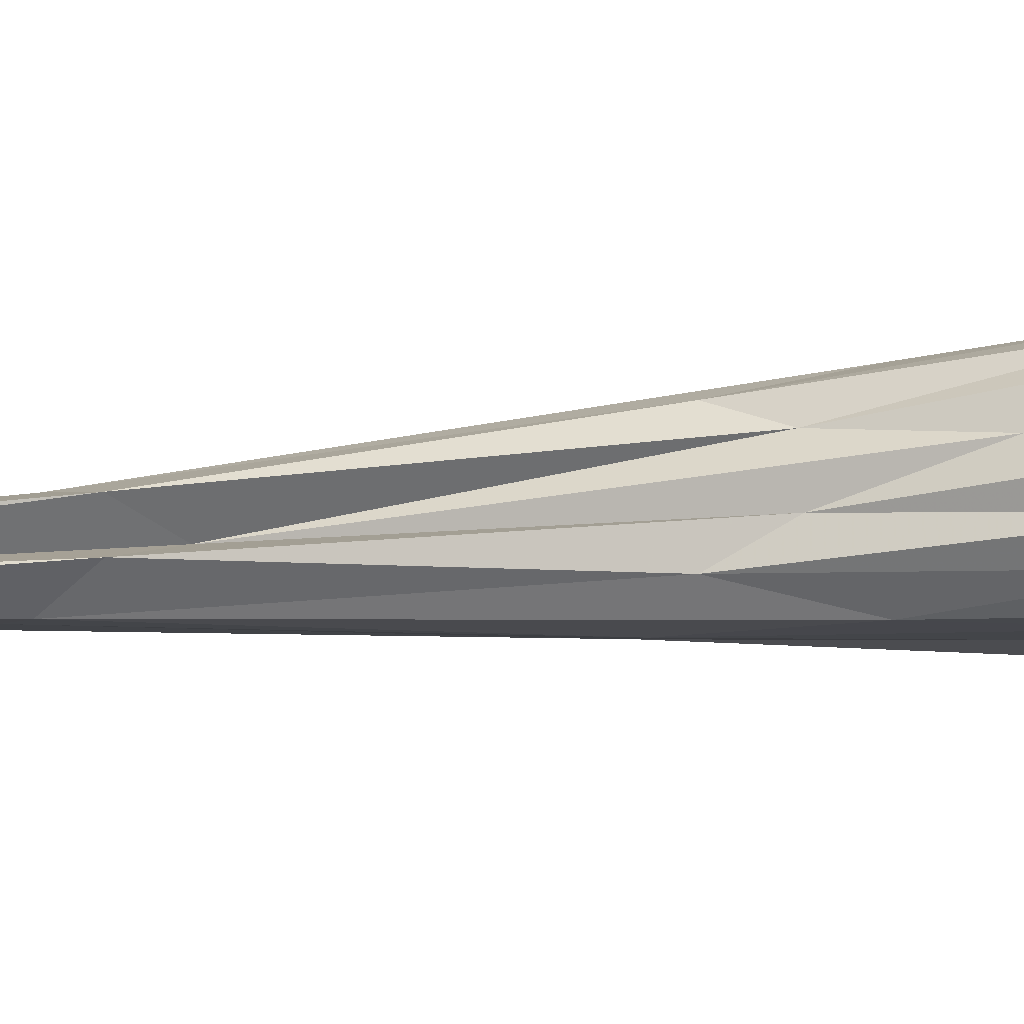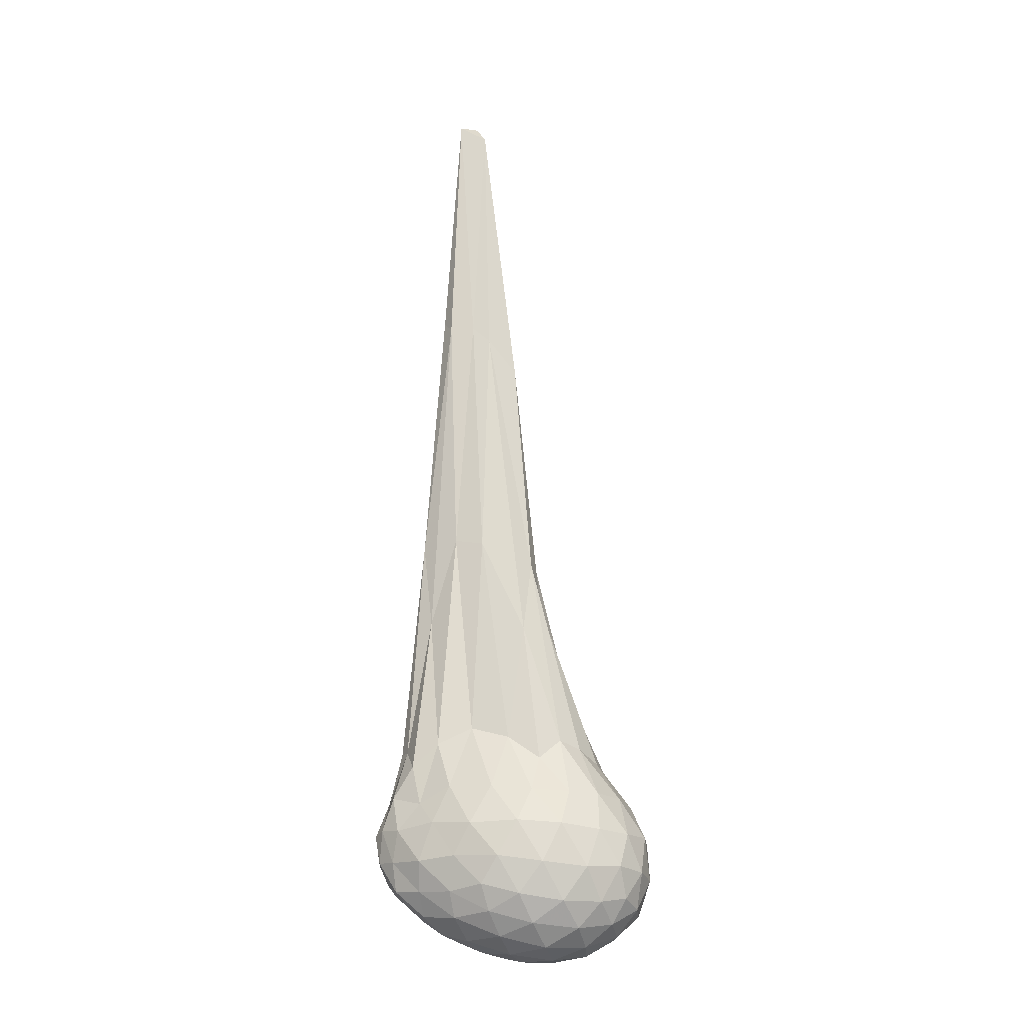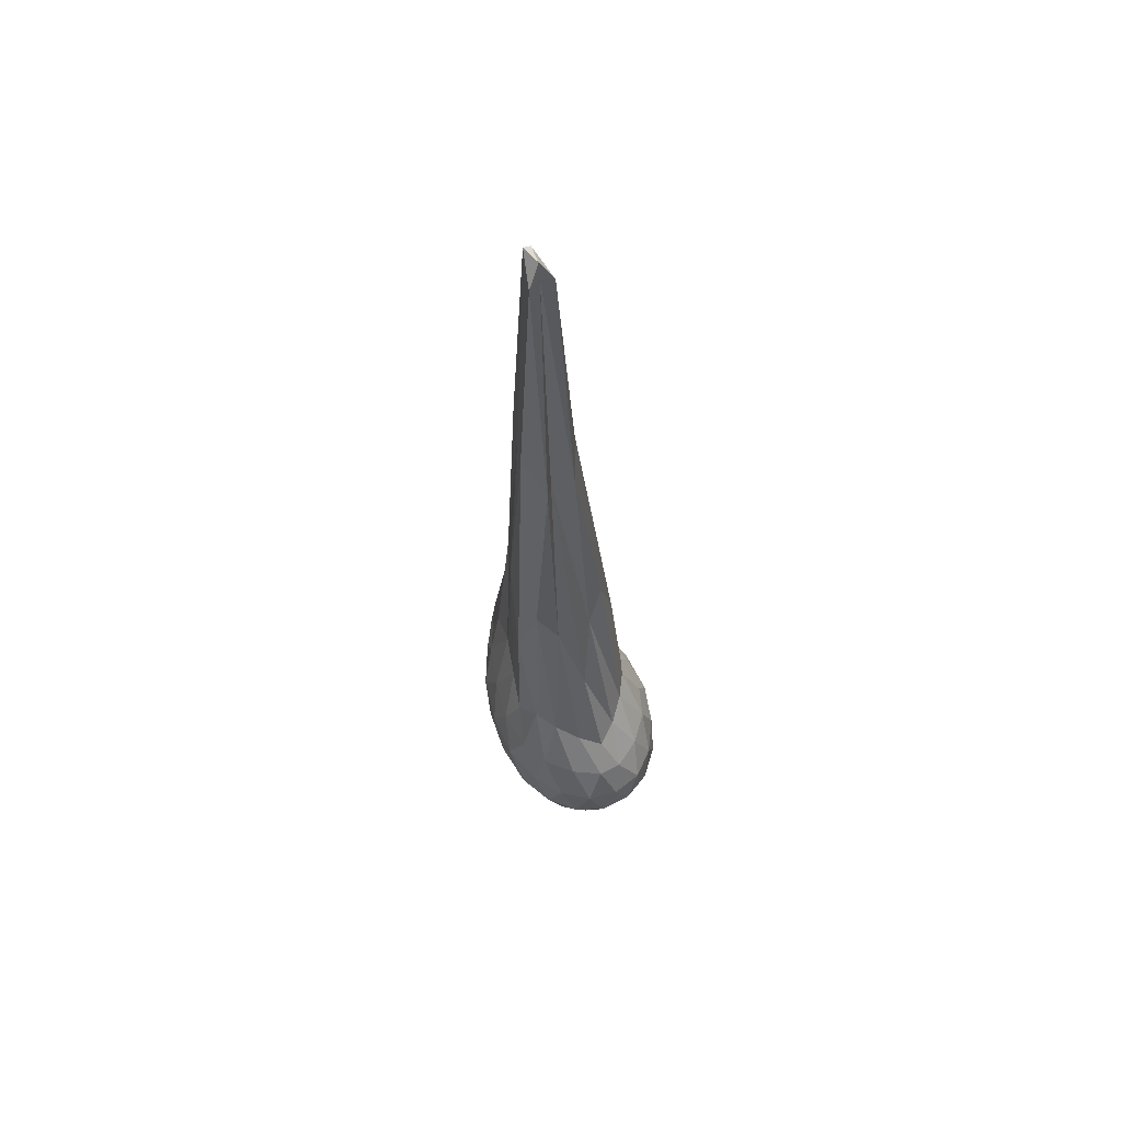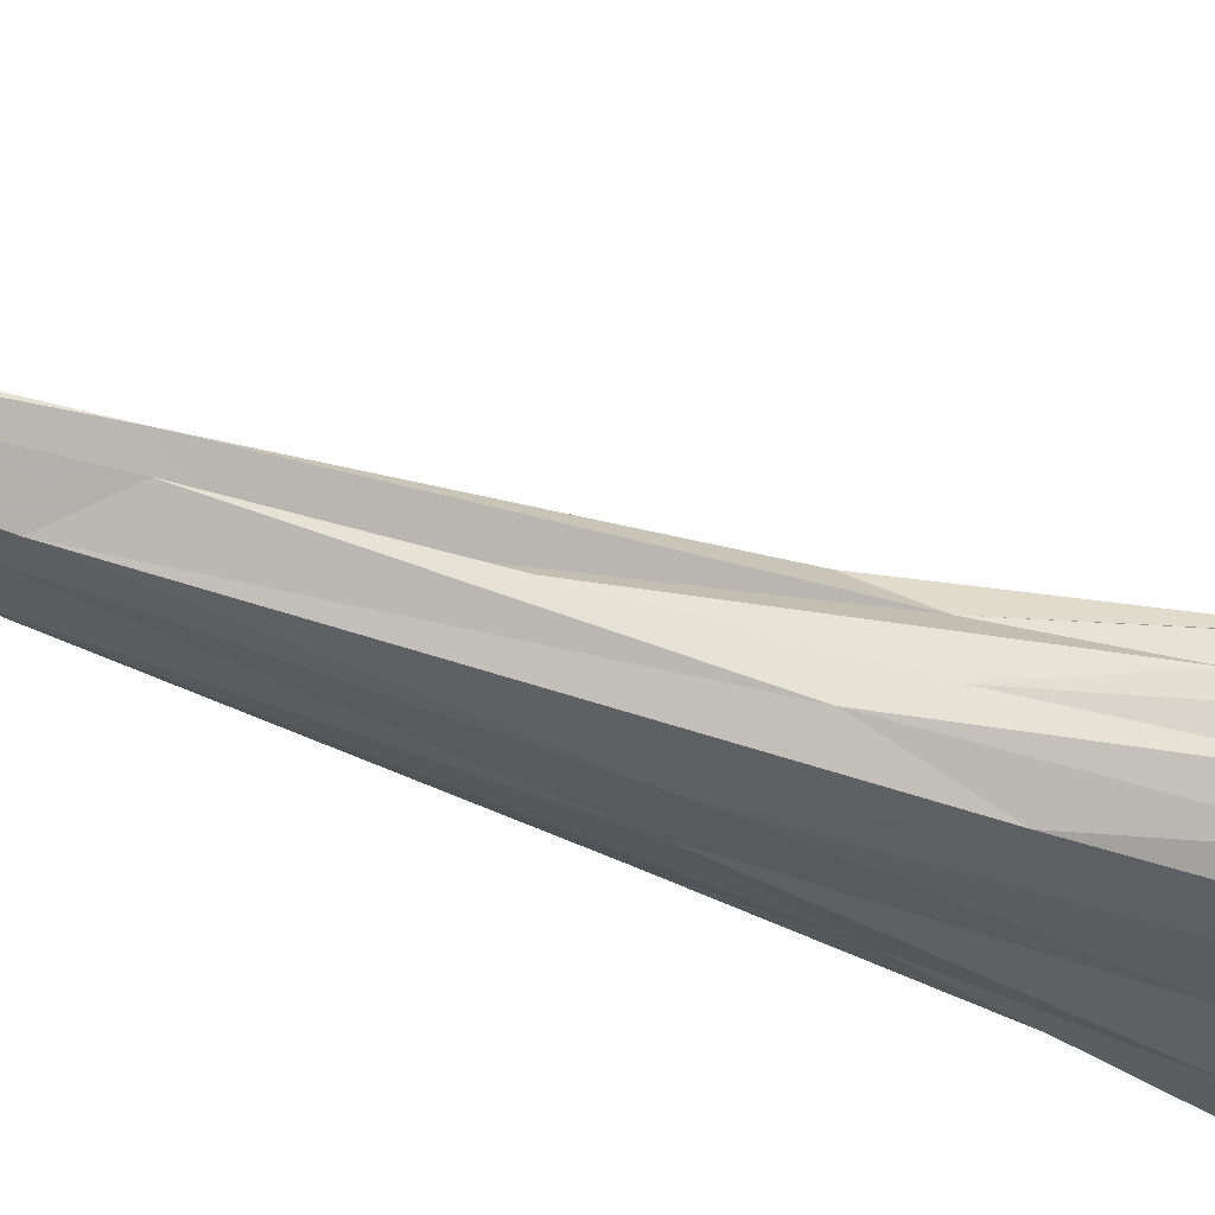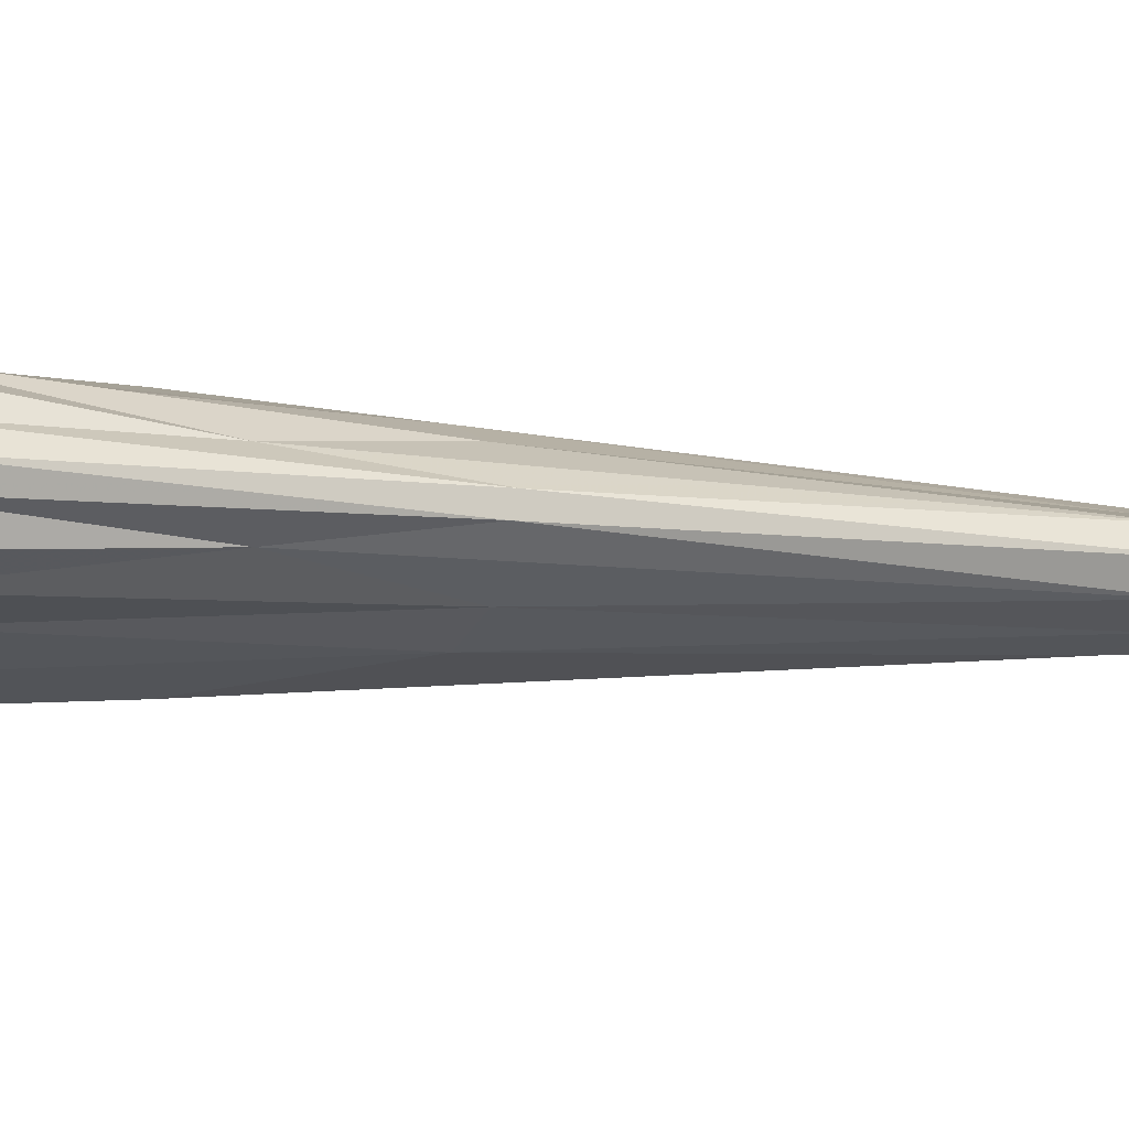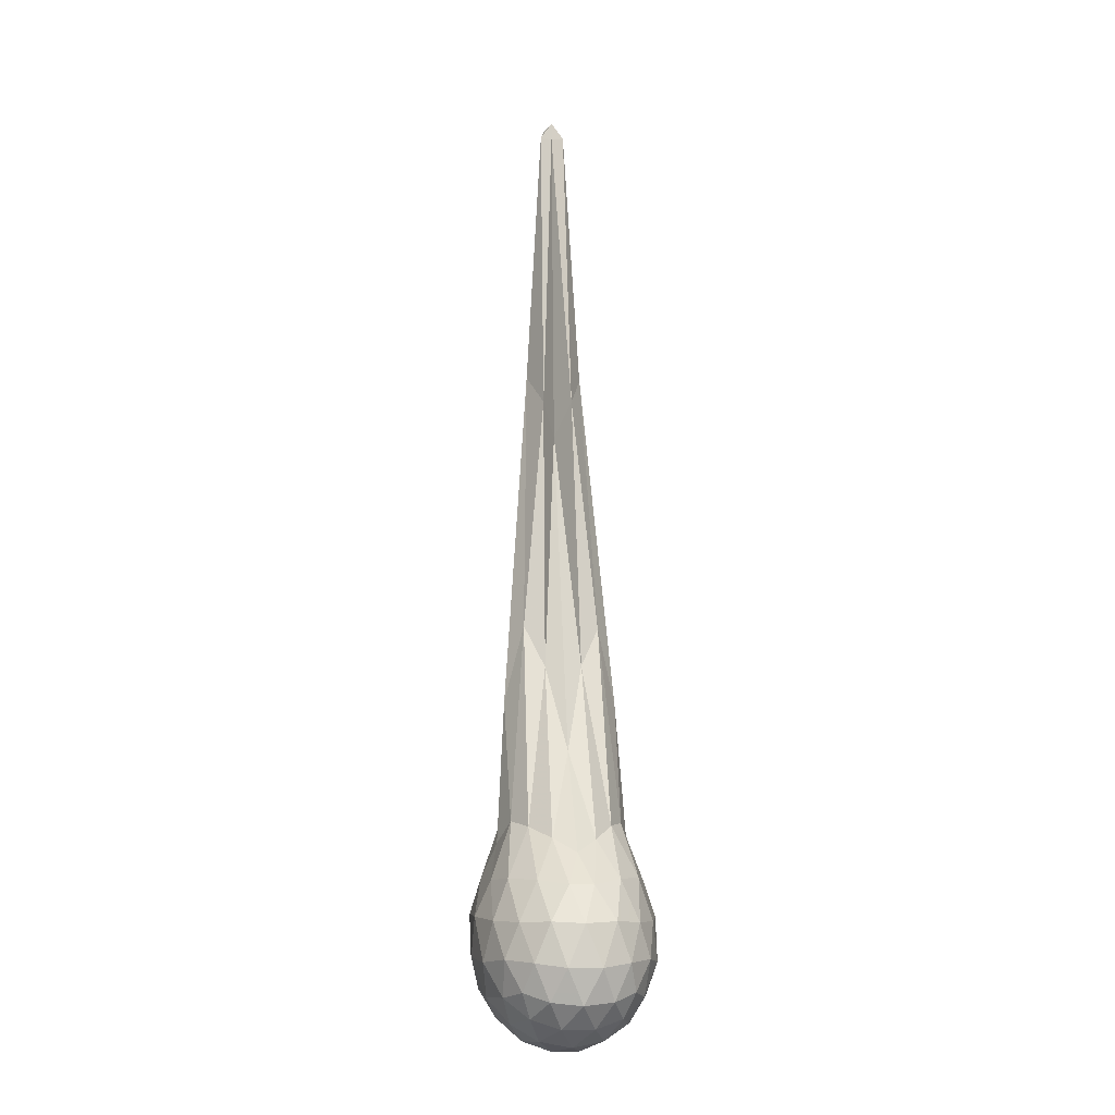
<metadata>
{"format":"obj","ext":"obj","renderer":"f3d","projection":"perspective","resolution":1024,"background":"white","views":[{"elev":-24.7,"azim":94.5,"up":"+Y"},{"elev":-20.0,"azim":-3.8,"up":"+Z"},{"elev":65.4,"azim":63.1,"up":"+Z"},{"elev":-52.4,"azim":67.1,"up":"+Y"},{"elev":-11.4,"azim":-106.9,"up":"+Y"},{"elev":-10.7,"azim":79.4,"up":"+Z"}]}
</metadata>
<code>
v -3.459 -0.01766 7.084
v -3.071 -0.02826 -0.225
v -2.386 -0.02604 1.171
v -2.488 0.1289 1.269
v -2.636 0.2716 1.373
v -2.801 0.3796 1.402
v -2.967 0.4587 1.249
v -3.203 0.3923 1.424
v -3.48 0.3122 1.513
v -3.748 0.2742 1.41
v -3.931 0.2211 1.226
v -3.972 0.07232 1.364
v -4.012 -0.02845 1.359
v -3.973 -0.1258 1.357
v -3.932 -0.2772 1.217
v -3.741 -0.3311 1.391
v -3.481 -0.3668 1.51
v -3.204 -0.4495 1.429
v -2.968 -0.5125 1.256
v -2.798 -0.4375 1.408
v -2.637 -0.3361 1.36
v -2.487 -0.1885 1.275
v -2.218 0.06072 0.9437
v -2.332 0.271 0.9887
v -2.518 0.4447 1.002
v -2.749 0.5324 0.9829
v -3.038 0.5638 0.9867
v -3.341 0.5047 1.015
v -3.65 0.4001 1.039
v -3.872 0.2788 0.9219
v -4.077 0.138 0.9857
v -4.104 -0.01647 0.9755
v -4.105 -0.03921 0.9646
v -4.076 -0.1974 0.9836
v -3.873 -0.3356 0.9216
v -3.652 -0.4549 1.041
v -3.337 -0.5608 1.032
v -3.035 -0.6213 0.9965
v -2.747 -0.5894 0.9859
v -2.52 -0.5014 0.9906
v -2.332 -0.3237 0.9781
v -2.218 -0.1178 0.947
v -2.133 0.2048 0.6944
v -2.292 0.4003 0.687
v -2.524 0.5491 0.6958
v -2.819 0.6356 0.7243
v -3.149 0.6256 0.7496
v -3.5 0.5395 0.7353
v -3.779 0.383 0.7628
v -4.038 0.2129 0.7229
v -4.154 0.08317 0.7424
v -4.205 -0.02911 0.7124
v -4.154 -0.1393 0.7419
v -4.038 -0.2694 0.7233
v -3.779 -0.4403 0.7648
v -3.501 -0.5962 0.7366
v -3.149 -0.6822 0.7495
v -2.819 -0.6939 0.728
v -2.523 -0.6059 0.6979
v -2.292 -0.457 0.6864
v -2.133 -0.2606 0.6916
v -2.087 -0.02886 0.6792
v -2.177 0.3121 0.4106
v -2.362 0.4913 0.433
v -2.626 0.6029 0.4087
v -2.963 0.6388 0.4408
v -3.296 0.5991 0.4873
v -3.619 0.4786 0.5004
v -3.875 0.3409 0.478
v -4.07 0.1504 0.4895
v -4.17 0.01767 0.5042
v -4.17 -0.07428 0.5043
v -4.07 -0.207 0.4895
v -3.875 -0.3977 0.4785
v -3.619 -0.5354 0.5008
v -3.296 -0.6559 0.4872
v -2.963 -0.6956 0.4422
v -2.625 -0.6595 0.4099
v -2.362 -0.5478 0.4322
v -2.178 -0.3692 0.41
v -2.086 -0.1529 0.3797
v -2.086 0.09663 0.3797
v -2.309 0.3739 0.2067
v -2.511 0.4781 0.1679
v -2.801 0.5525 0.1641
v -3.133 0.5613 0.2136
v -3.412 0.5152 0.2875
v -3.641 0.3854 0.2464
v -3.867 0.2264 0.2622
v -4.04 0.08614 0.2797
v -4.1 -0.02836 0.3427
v -4.04 -0.1428 0.2796
v -3.867 -0.283 0.2621
v -3.641 -0.442 0.2463
v -3.411 -0.5718 0.2876
v -3.132 -0.6179 0.2137
v -2.801 -0.609 0.1641
v -2.511 -0.5346 0.1677
v -2.309 -0.4305 0.2071
v -2.205 -0.2555 0.1442
v -2.165 -0.02819 0.1207
v -2.205 0.1989 0.1438
v -2.709 -0.03226 1.915
v -2.924 0.1109 2.568
v -3.009 0.2553 2.864
v -3.087 0.3991 2.297
v -3.404 0.278 3.038
v -3.61 0.1894 3.077
v -3.802 0.1047 2.399
v -3.865 0.01247 3.092
v -3.866 -0.07365 3.067
v -3.803 -0.1703 2.406
v -3.615 -0.2519 3.087
v -3.406 -0.3375 3.04
v -3.081 -0.4453 2.307
v -3.009 -0.3108 2.872
v -2.925 -0.1632 2.555
v -3.307 -0.02603 4.416
v -3.142 0.08153 4.663
v -3.355 0.1867 4.894
v -3.482 0.1351 5.003
v -3.675 0.07485 5.029
v -3.724 -0.02752 5.133
v -3.672 -0.1314 5.04
v -3.487 -0.1905 5.026
v -3.353 -0.2365 4.898
v -3.127 -0.1415 4.648
v -3.436 -0.0234 6.937
v -3.396 0.06229 6.935
v -3.587 -0.006016 7.083
v -3.602 -0.0539 7.078
v -3.394 -0.1184 6.933
v -2.409 0.3028 0.02291
v -2.675 0.4032 -0.01897
v -3.022 0.4495 0.01134
v -3.349 0.4309 0.09796
v -3.6 0.2871 0.06531
v -3.824 0.101 0.08996
v -3.937 -0.0283 0.174
v -3.823 -0.1576 0.08992
v -3.6 -0.3436 0.06525
v -3.349 -0.4874 0.09796
v -3.022 -0.5061 0.0113
v -2.675 -0.4597 -0.01907
v -2.409 -0.3593 0.02291
v -2.351 -0.1487 -0.0454
v -2.351 0.09226 -0.04545
v -2.603 0.206 -0.1368
v -2.912 0.2784 -0.1488
v -3.258 0.3006 -0.0708
v -3.495 0.1255 -0.08769
v -3.685 -0.02828 -0.02422
v -3.495 -0.1821 -0.08772
v -3.258 -0.3571 -0.07087
v -2.912 -0.3349 -0.1488
v -2.603 -0.2625 -0.1368
v -2.577 -0.02825 -0.1803
v -2.84 0.07373 -0.2205
v -3.171 0.1382 -0.1855
v -3.363 -0.02827 -0.1586
v -3.171 -0.1947 -0.1855
v -2.84 -0.1302 -0.2206
f 3 23 4
f 4 23 24
f 4 24 5
f 5 24 25
f 5 25 6
f 6 25 26
f 6 26 7
f 7 26 27
f 7 27 8
f 8 27 28
f 8 28 9
f 9 28 29
f 9 29 10
f 10 29 30
f 10 30 11
f 11 30 31
f 11 31 12
f 12 31 32
f 12 32 13
f 13 32 33
f 13 33 14
f 14 33 34
f 14 34 15
f 15 34 35
f 15 35 16
f 16 35 36
f 16 36 17
f 17 36 37
f 17 37 18
f 18 37 38
f 18 38 19
f 19 38 39
f 19 39 20
f 20 39 40
f 20 40 21
f 21 40 41
f 21 41 22
f 22 41 42
f 22 42 3
f 3 42 23
f 23 43 24
f 24 43 44
f 24 44 25
f 25 44 45
f 25 45 26
f 26 45 46
f 26 46 27
f 27 46 47
f 27 47 28
f 28 47 48
f 28 48 29
f 29 48 49
f 29 49 30
f 30 49 50
f 30 50 31
f 31 50 51
f 31 51 32
f 32 51 52
f 32 52 33
f 33 52 53
f 33 53 34
f 34 53 54
f 34 54 35
f 35 54 55
f 35 55 36
f 36 55 56
f 36 56 37
f 37 56 57
f 37 57 38
f 38 57 58
f 38 58 39
f 39 58 59
f 39 59 40
f 40 59 60
f 40 60 41
f 41 60 61
f 41 61 42
f 42 61 62
f 42 62 23
f 23 62 43
f 43 63 44
f 44 63 64
f 44 64 45
f 45 64 65
f 45 65 46
f 46 65 66
f 46 66 47
f 47 66 67
f 47 67 48
f 48 67 68
f 48 68 49
f 49 68 69
f 49 69 50
f 50 69 70
f 50 70 51
f 51 70 71
f 51 71 52
f 52 71 72
f 52 72 53
f 53 72 73
f 53 73 54
f 54 73 74
f 54 74 55
f 55 74 75
f 55 75 56
f 56 75 76
f 56 76 57
f 57 76 77
f 57 77 58
f 58 77 78
f 58 78 59
f 59 78 79
f 59 79 60
f 60 79 80
f 60 80 61
f 61 80 81
f 61 81 62
f 62 81 82
f 62 82 43
f 43 82 63
f 63 83 64
f 64 83 84
f 64 84 65
f 65 84 85
f 65 85 66
f 66 85 86
f 66 86 67
f 67 86 87
f 67 87 68
f 68 87 88
f 68 88 69
f 69 88 89
f 69 89 70
f 70 89 90
f 70 90 71
f 71 90 91
f 71 91 72
f 72 91 92
f 72 92 73
f 73 92 93
f 73 93 74
f 74 93 94
f 74 94 75
f 75 94 95
f 75 95 76
f 76 95 96
f 76 96 77
f 77 96 97
f 77 97 78
f 78 97 98
f 78 98 79
f 79 98 99
f 79 99 80
f 80 99 100
f 80 100 81
f 81 100 101
f 81 101 82
f 82 101 102
f 82 102 63
f 63 102 83
f 103 104 118
f 104 119 118
f 104 105 119
f 105 120 119
f 105 106 120
f 106 107 120
f 107 121 120
f 107 108 121
f 108 122 121
f 108 109 122
f 109 110 122
f 110 123 122
f 110 111 123
f 111 124 123
f 111 112 124
f 112 113 124
f 113 125 124
f 113 114 125
f 114 126 125
f 114 115 126
f 115 116 126
f 116 127 126
f 116 117 127
f 117 118 127
f 117 103 118
f 118 119 128
f 119 129 128
f 119 120 129
f 120 121 129
f 121 130 129
f 121 122 130
f 122 123 130
f 123 131 130
f 123 124 131
f 124 125 131
f 125 132 131
f 125 126 132
f 126 127 132
f 127 128 132
f 127 118 128
f 133 148 134
f 134 148 149
f 134 149 135
f 135 149 150
f 135 150 136
f 136 150 137
f 137 150 151
f 137 151 138
f 138 151 152
f 138 152 139
f 139 152 140
f 140 152 153
f 140 153 141
f 141 153 154
f 141 154 142
f 142 154 143
f 143 154 155
f 143 155 144
f 144 155 156
f 144 156 145
f 145 156 146
f 146 156 157
f 146 157 147
f 147 157 148
f 147 148 133
f 148 158 149
f 149 158 159
f 149 159 150
f 150 159 151
f 151 159 160
f 151 160 152
f 152 160 153
f 153 160 161
f 153 161 154
f 154 161 155
f 155 161 162
f 155 162 156
f 156 162 157
f 157 162 158
f 157 158 148
f 3 4 103
f 103 4 104
f 4 5 104
f 104 5 105
f 5 6 105
f 105 6 106
f 6 7 106
f 7 8 106
f 106 8 107
f 8 9 107
f 107 9 108
f 9 10 108
f 108 10 109
f 10 11 109
f 11 12 109
f 109 12 110
f 12 13 110
f 110 13 111
f 13 14 111
f 111 14 112
f 14 15 112
f 15 16 112
f 112 16 113
f 16 17 113
f 113 17 114
f 17 18 114
f 114 18 115
f 18 19 115
f 19 20 115
f 115 20 116
f 20 21 116
f 116 21 117
f 21 22 117
f 117 22 103
f 22 3 103
f 83 133 84
f 84 133 134
f 84 134 85
f 85 134 135
f 85 135 86
f 86 135 136
f 86 136 87
f 87 136 88
f 88 136 137
f 88 137 89
f 89 137 138
f 89 138 90
f 90 138 139
f 90 139 91
f 91 139 92
f 92 139 140
f 92 140 93
f 93 140 141
f 93 141 94
f 94 141 142
f 94 142 95
f 95 142 96
f 96 142 143
f 96 143 97
f 97 143 144
f 97 144 98
f 98 144 145
f 98 145 99
f 99 145 100
f 100 145 146
f 100 146 101
f 101 146 147
f 101 147 102
f 102 147 133
f 102 133 83
f 128 129 1
f 129 130 1
f 130 131 1
f 131 132 1
f 132 128 1
f 159 158 2
f 160 159 2
f 161 160 2
f 162 161 2
f 158 162 2

</code>
